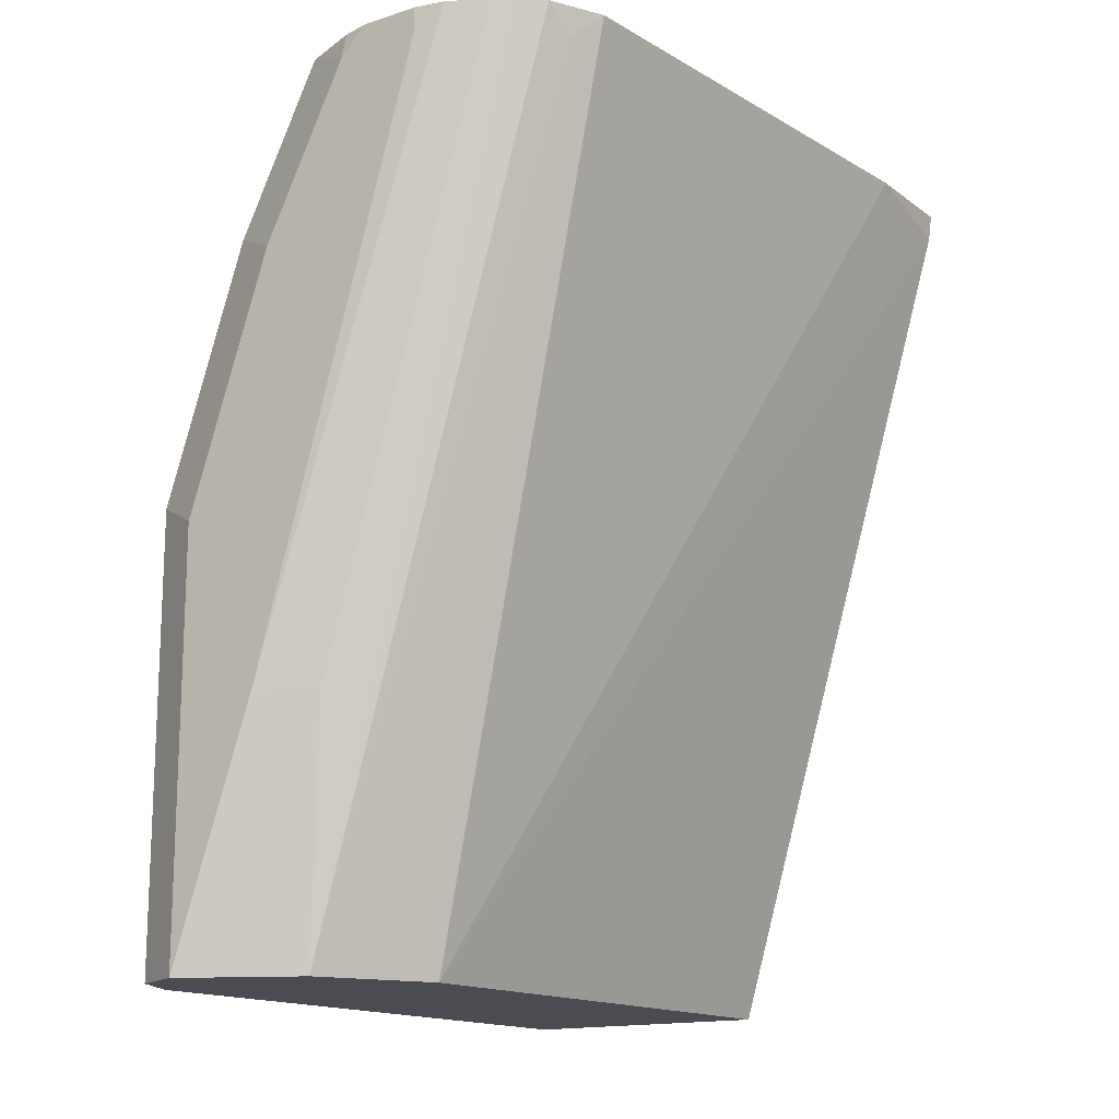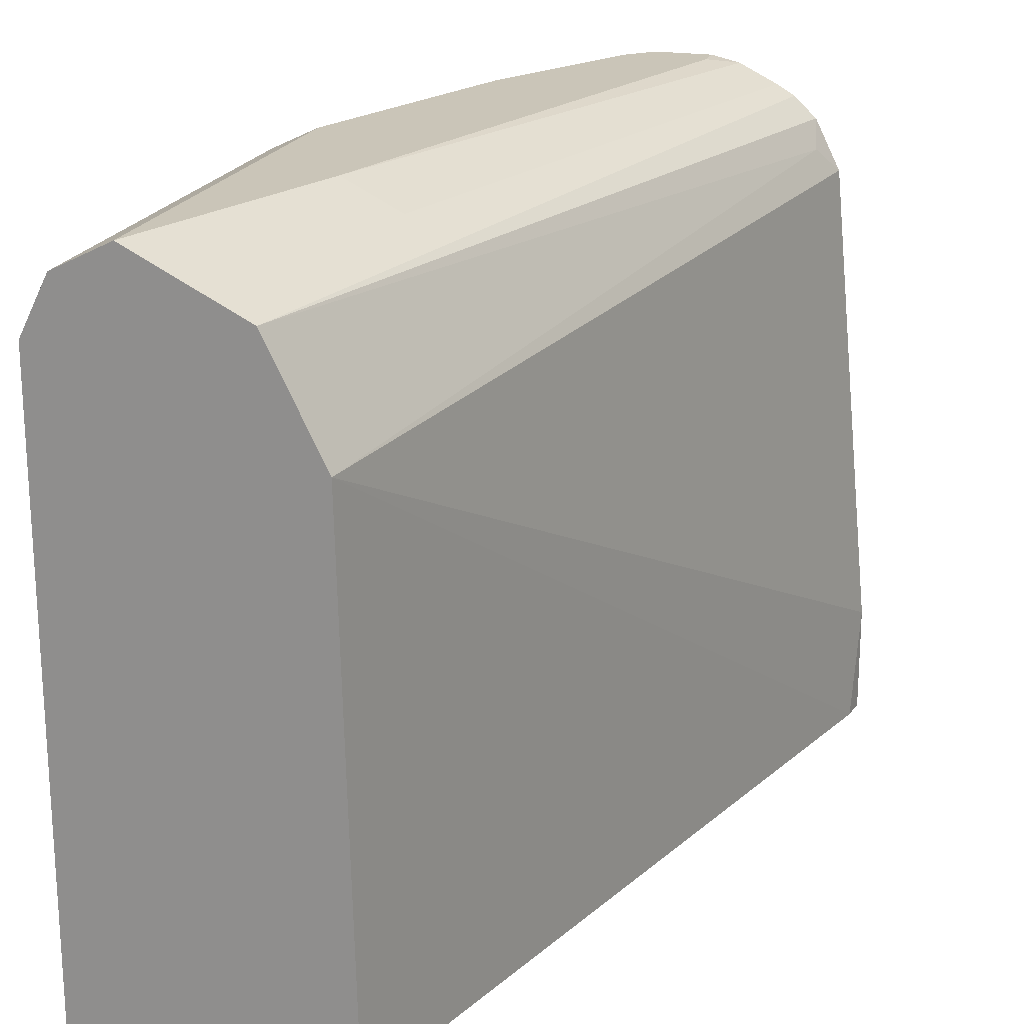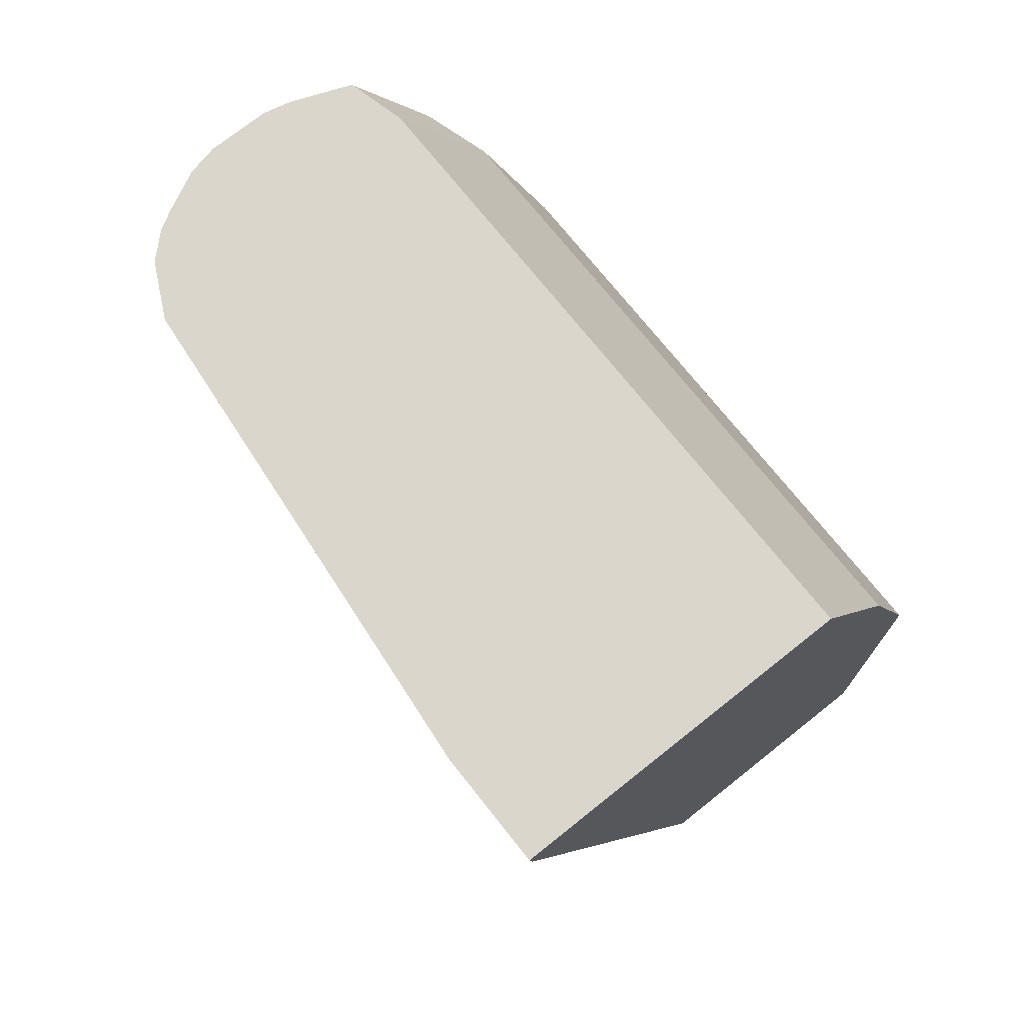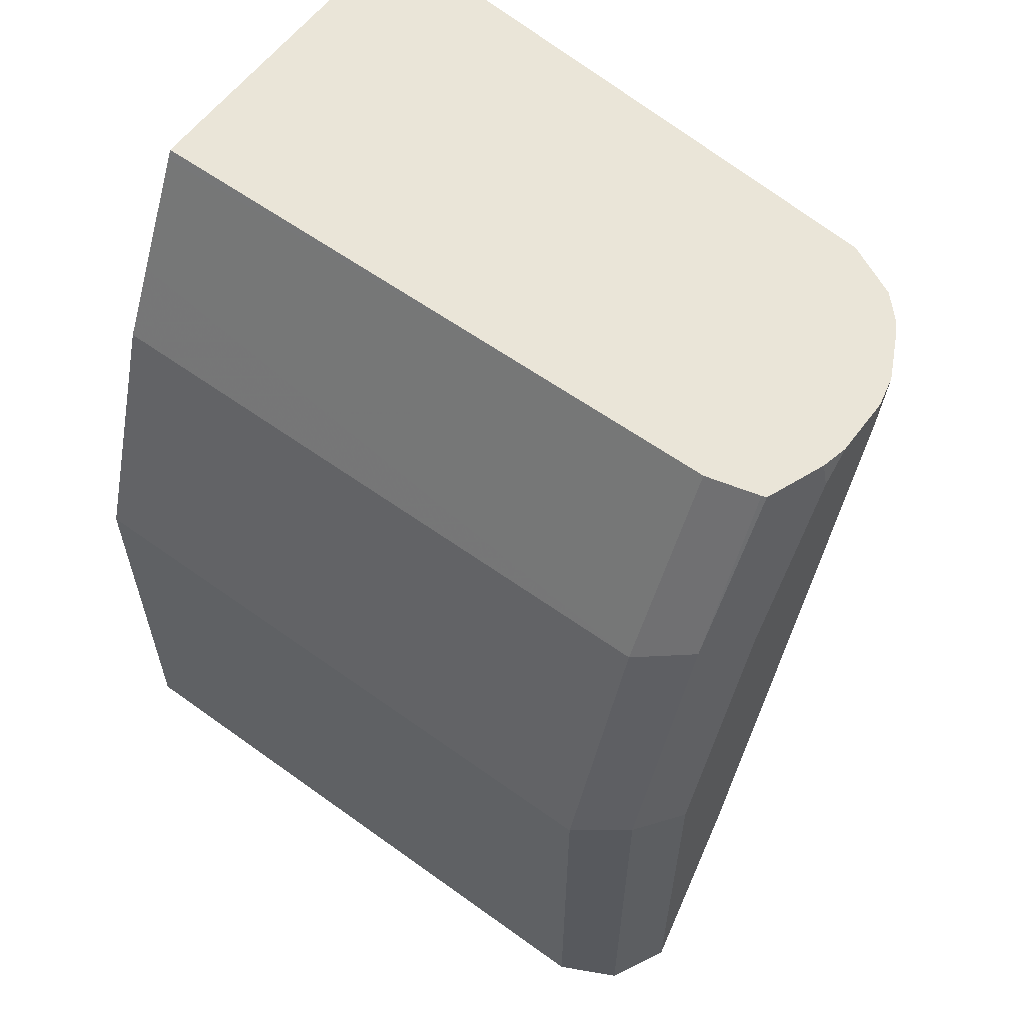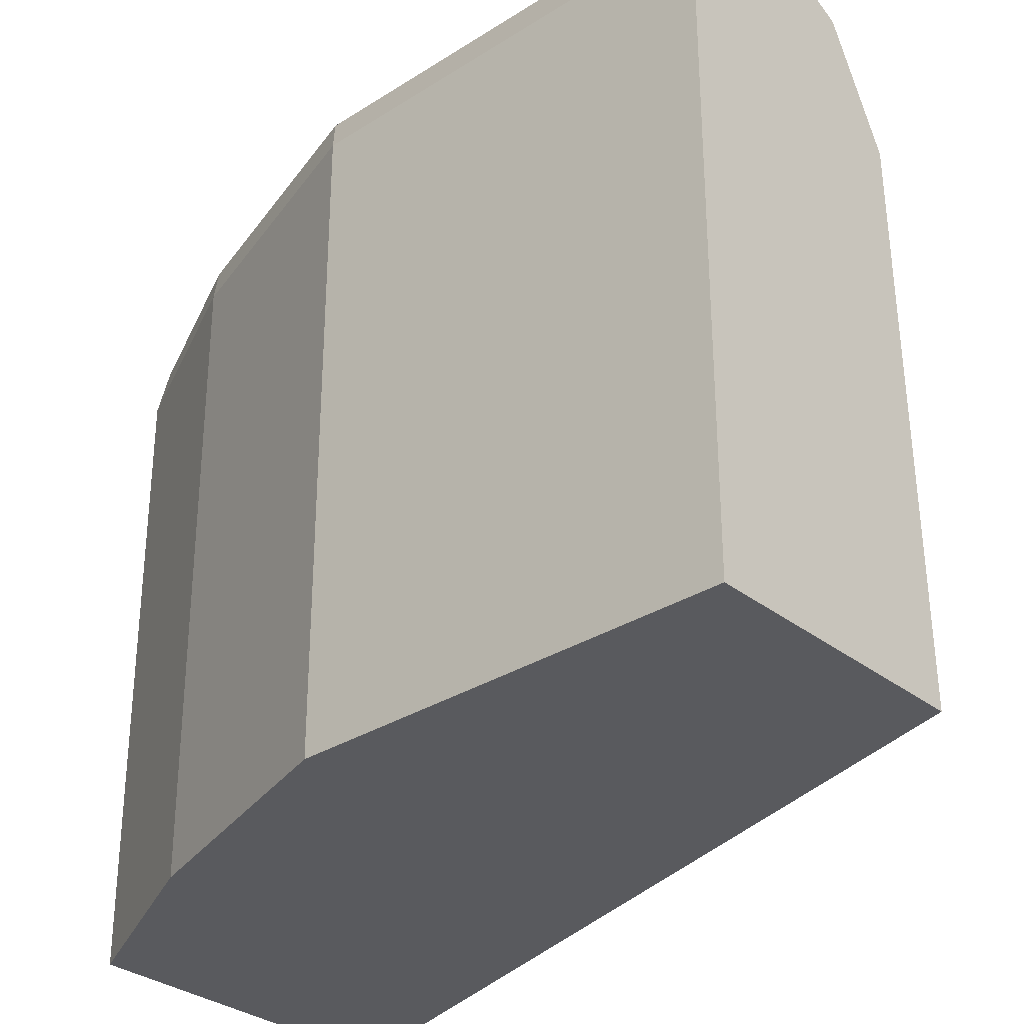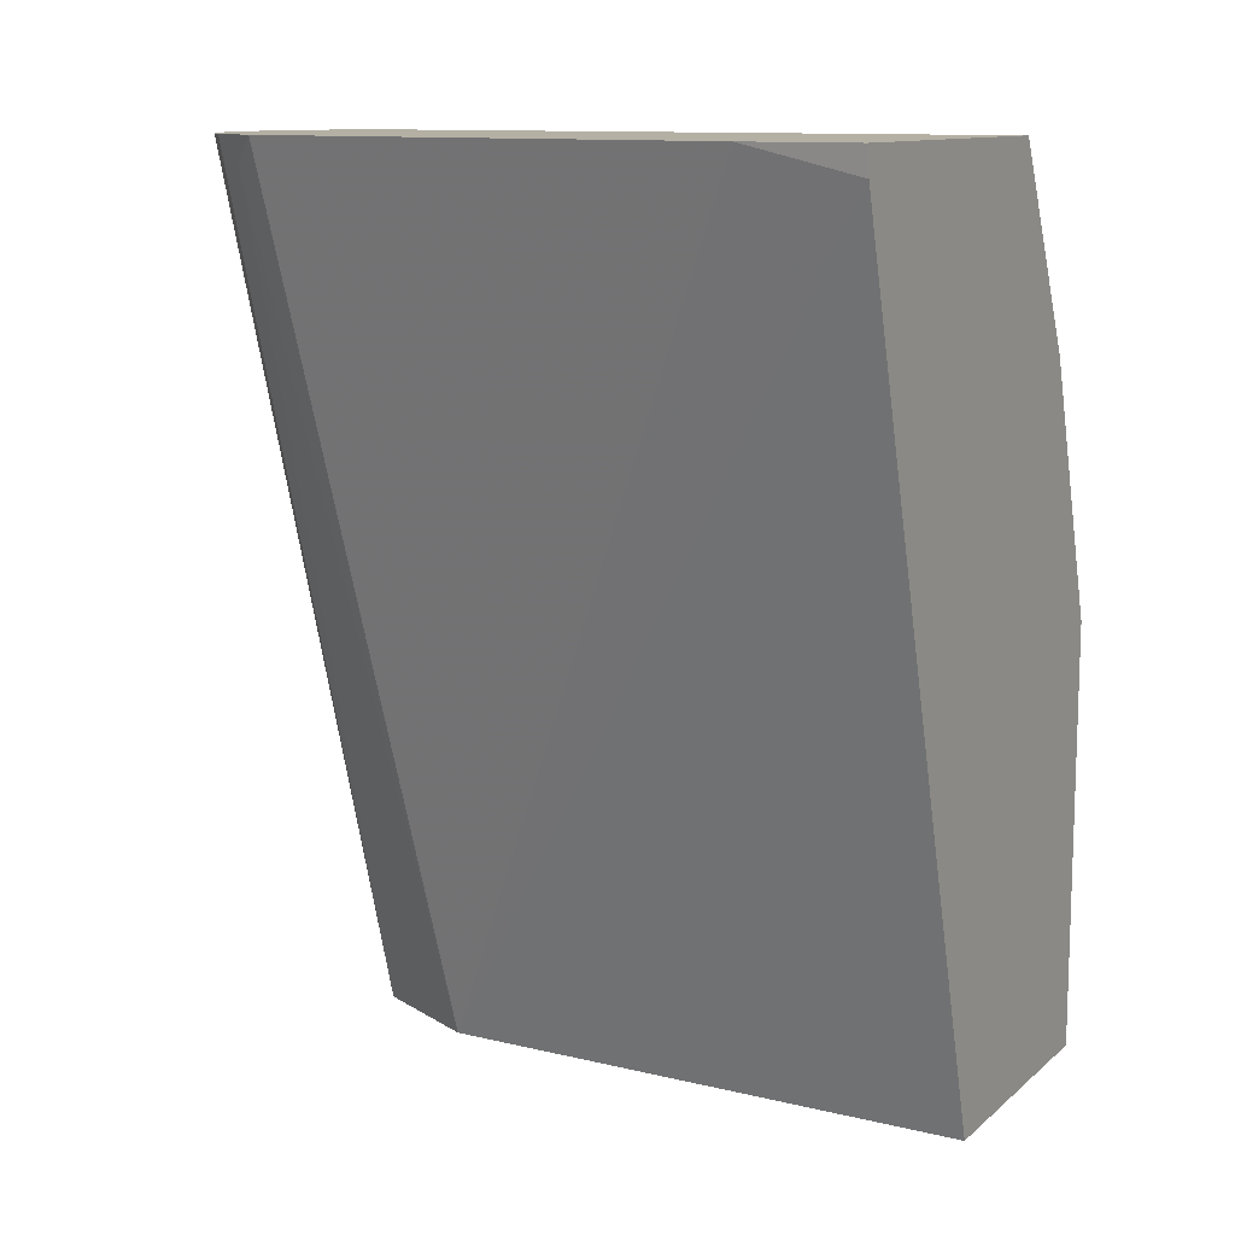
<metadata>
{"format":"obj","ext":"obj","renderer":"f3d","projection":"perspective","resolution":1024,"background":"white","views":[{"elev":-15.3,"azim":-145.7,"up":"+Z"},{"elev":20.5,"azim":-162.7,"up":"+Y"},{"elev":73.5,"azim":-38.5,"up":"+Z"},{"elev":59.2,"azim":126.6,"up":"+Z"},{"elev":-31.3,"azim":132.1,"up":"+Y"},{"elev":11.5,"azim":-61.2,"up":"+Z"}]}
</metadata>
<code>
v 0.7001 0.6683 0.001998
v 0.7213 0.6576 0.001998
v 0.6577 0.647 0.001998
v 0.6683 0.6683 0.0955
v 0.7001 0.6683 0.1591
v 0.7299 0.6404 0.001998
v 0.7213 0.6576 0.1697
v 0.647 0.6576 0.0955
v 0.647 0.6258 0.001998
v 0.5609 0.6364 0.3182
v 0.5633 0.6462 0.328
v 0.572 0.6544 0.328
v 0.5789 0.6585 0.328
v 0.5936 0.6658 0.328
v 0.6046 0.6683 0.3182
v 0.6683 0.6683 0.2546
v 0.6895 0.6576 0.2652
v 0.7319 0.6364 0.001998
v 0.7319 0.6364 0.1591
v 0.6364 0.6046 0.001998
v 0.5536 0.6267 0.328
v 0.6046 0.6683 0.328
v 0.6364 0.6683 0.3182
v 0.656 0.6585 0.328
v 0.6579 0.6577 0.328
v 0.6585 0.656 0.328
v 0.6842 0.6523 0.2784
v 0.7001 0.6364 0.2546
v 0.7319 0.4043 0.001998
v 0.7319 0.4043 0.1591
v 0.6317 0.4043 0.001998
v 0.5375 0.4043 0.3182
v 0.5361 0.4455 0.328
v 0.6267 0.6683 0.328
v 0.6364 0.6661 0.328
v 0.6634 0.6364 0.328
v 0.6789 0.6364 0.297
v 0.6863 0.4043 0.2821
v 0.7001 0.4043 0.2546
v 0.5361 0.4043 0.328
v 0.6634 0.4043 0.328
v 0.6651 0.4043 0.3245
f 19 39 30
f 17 26 27
f 17 27 28
f 19 28 39
f 18 19 30
f 18 30 29
f 17 25 26
f 17 28 19
f 17 24 25
f 11 13 12
f 16 23 17
f 14 22 15
f 11 14 13
f 11 22 14
f 11 34 22
f 11 35 34
f 11 24 35
f 17 23 24
f 20 31 32
f 36 38 37
f 20 33 21
f 36 42 38
f 36 41 42
f 32 40 33
f 29 32 31
f 29 40 32
f 29 41 40
f 29 42 41
f 29 38 42
f 29 39 38
f 29 30 39
f 28 38 39
f 28 37 38
f 27 37 28
f 26 37 27
f 26 36 37
f 23 35 24
f 23 34 35
f 20 32 33
f 11 25 24
f 11 36 26
f 11 41 36
f 1 7 2
f 1 5 7
f 1 16 5
f 1 23 16
f 1 34 23
f 1 22 34
f 1 4 15
f 2 7 6
f 1 3 4
f 1 20 9
f 1 31 20
f 1 29 31
f 1 18 29
f 1 6 18
f 1 2 6
f 11 26 25
f 1 9 3
f 3 8 4
f 1 15 22
f 3 10 11
f 3 9 10
f 11 33 40
f 11 21 33
f 10 20 21
f 10 21 11
f 9 20 10
f 7 17 19
f 6 19 18
f 8 12 13
f 11 40 41
f 5 17 7
f 5 16 17
f 4 14 15
f 4 13 14
f 4 8 13
f 3 12 8
f 3 11 12
f 6 7 19

</code>
